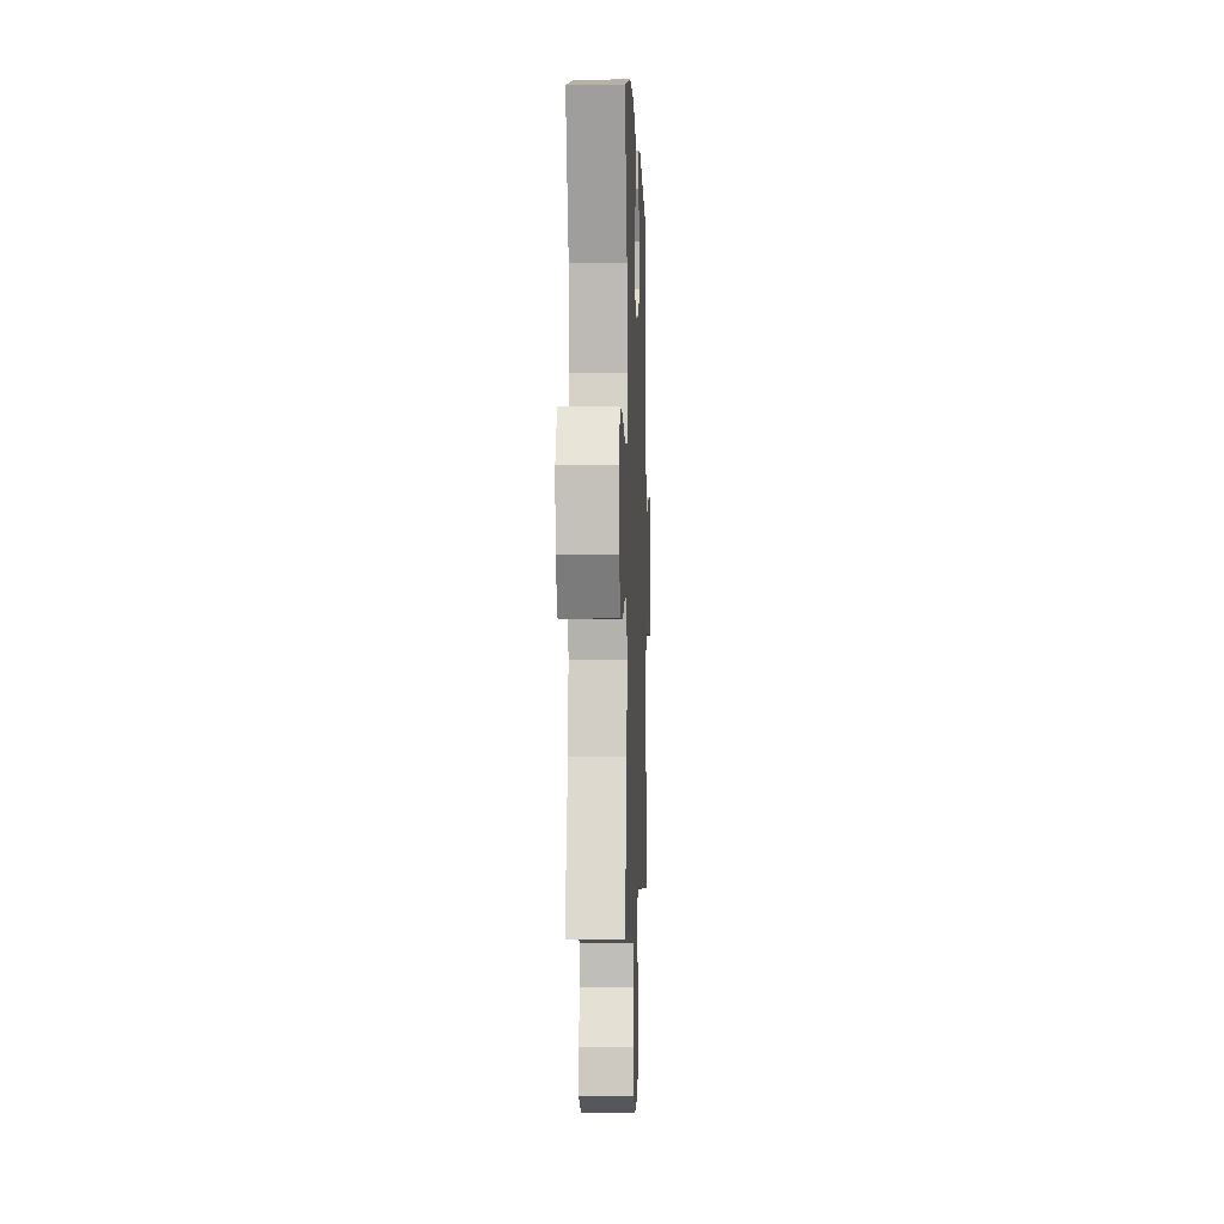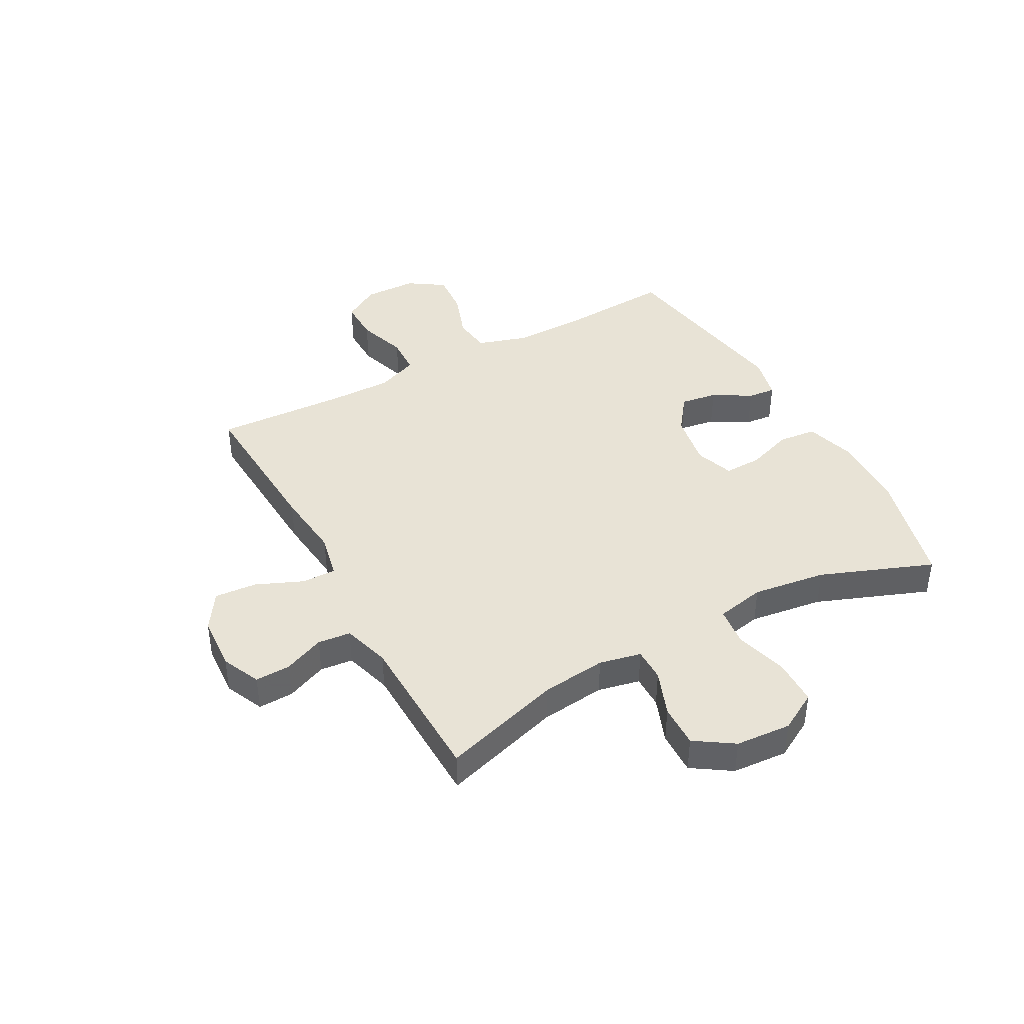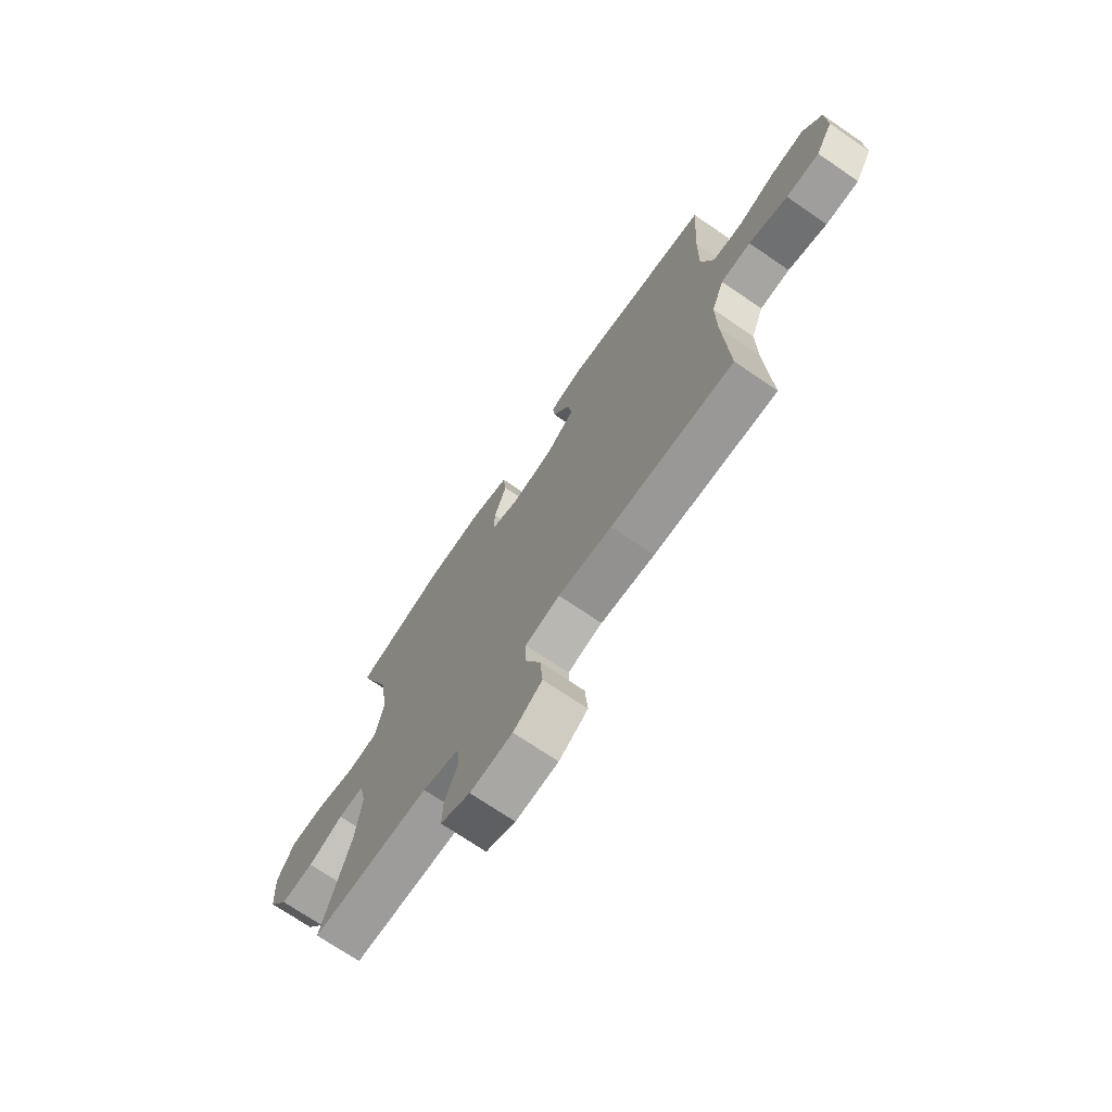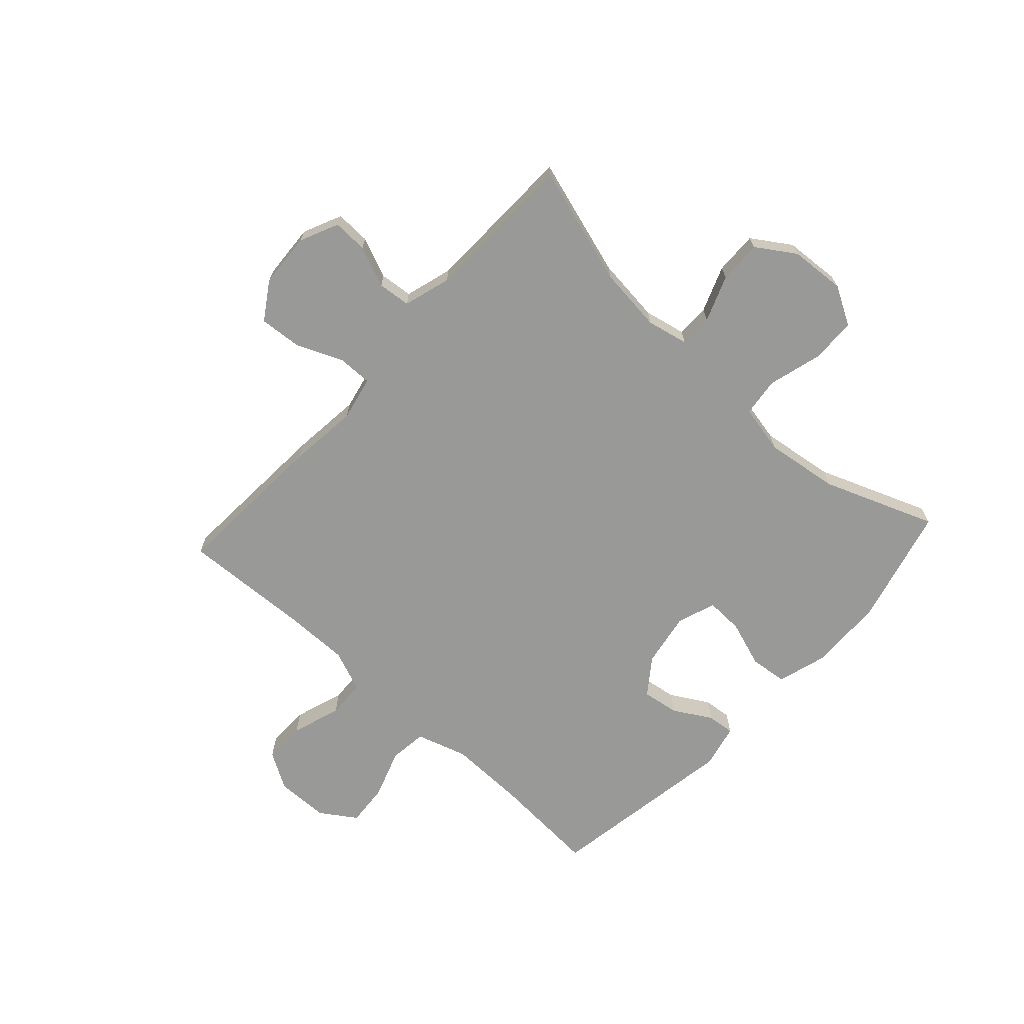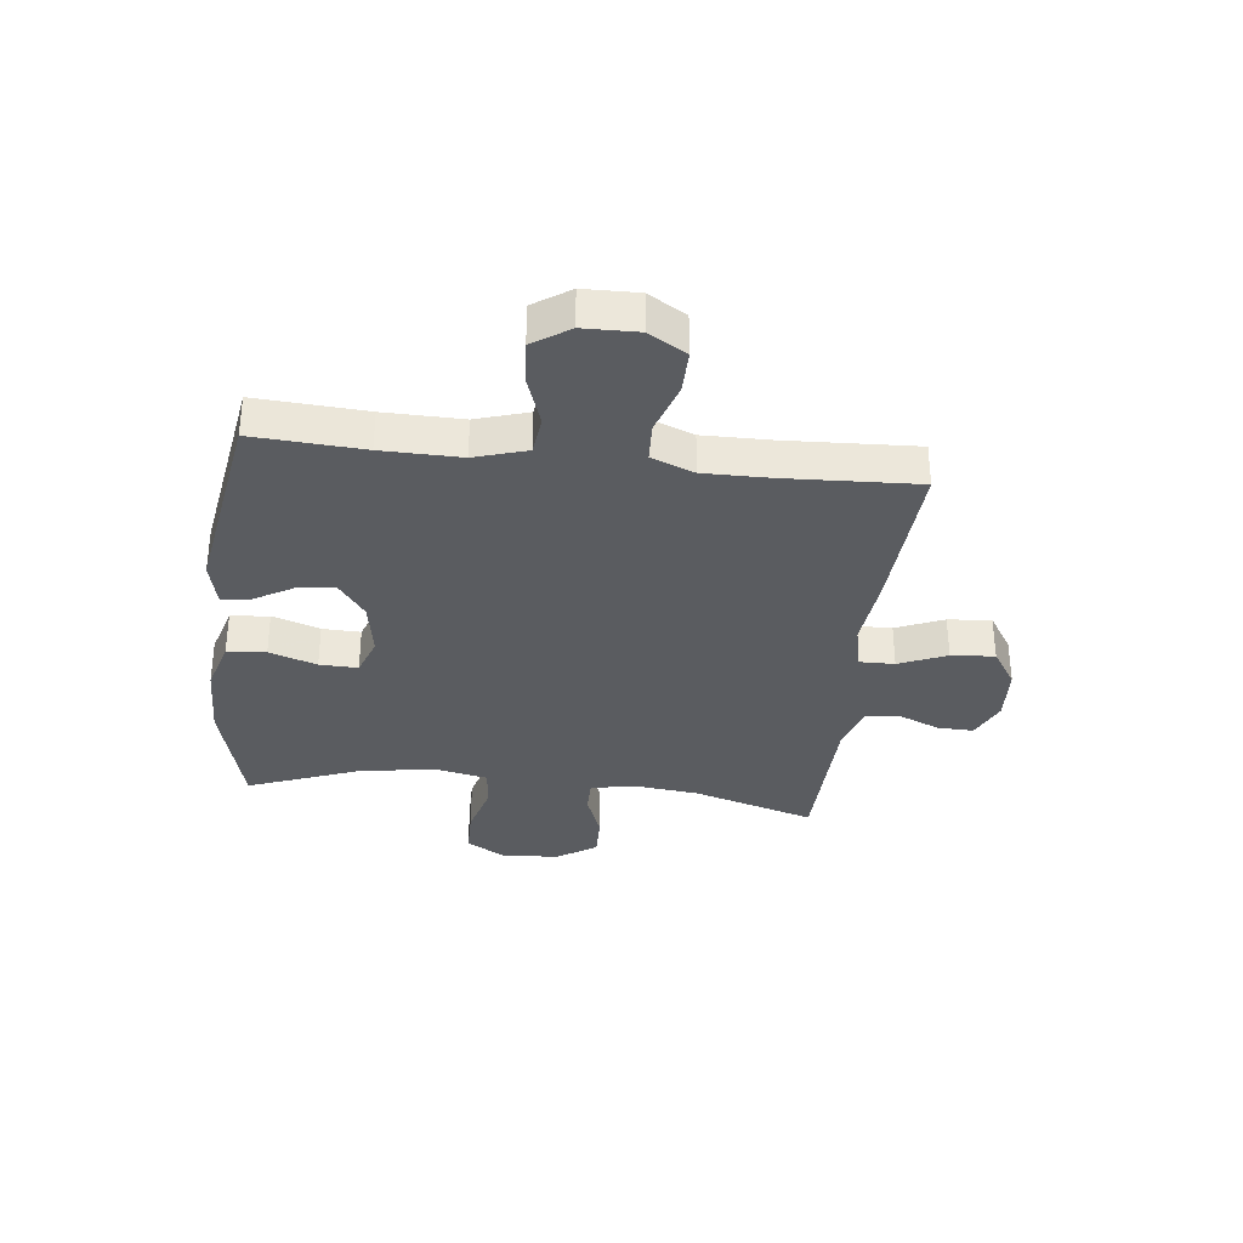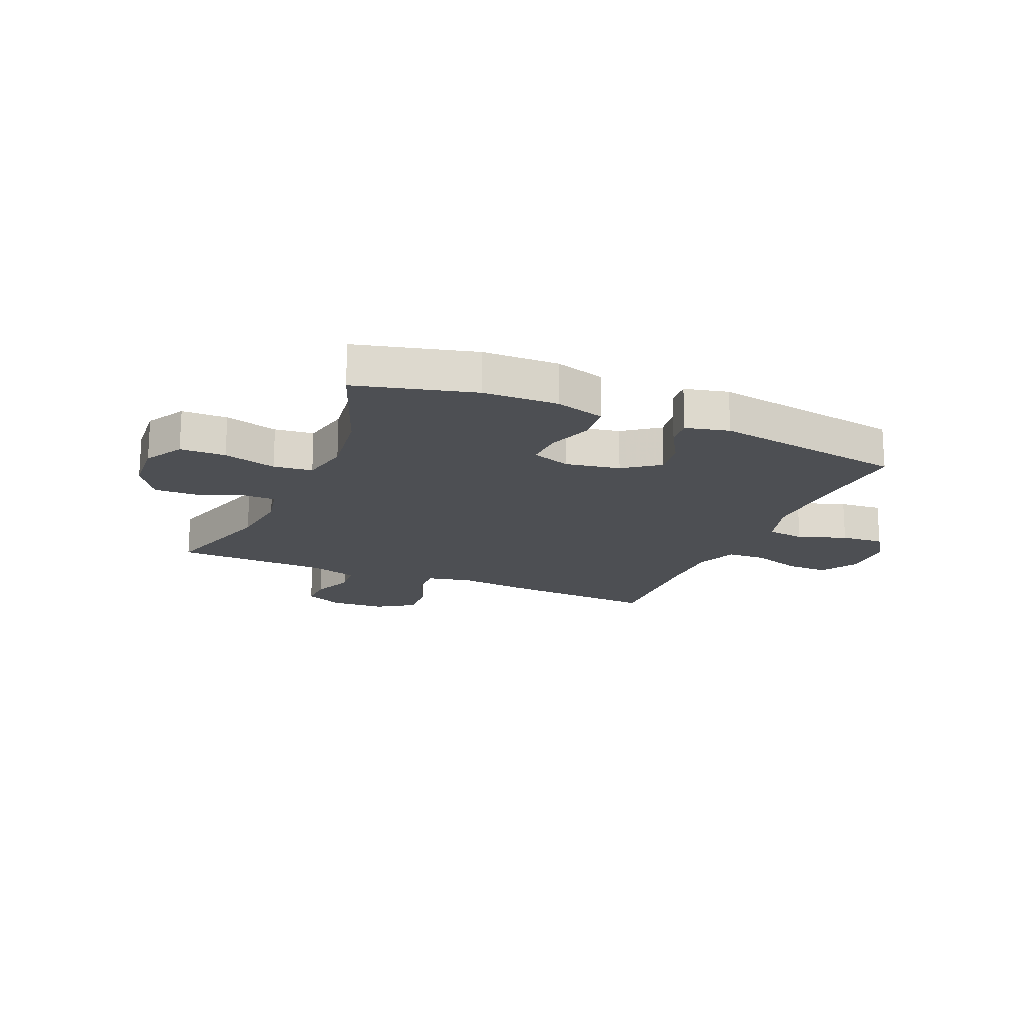
<metadata>
{"format":"obj","ext":"obj","renderer":"f3d","projection":"perspective","resolution":1024,"background":"white","views":[{"elev":-2.2,"azim":-87.9,"up":"+Z"},{"elev":41.5,"azim":-118.6,"up":"+Y"},{"elev":-71.6,"azim":55.6,"up":"+Z"},{"elev":-68.8,"azim":-132.5,"up":"+Y"},{"elev":-33.8,"azim":83.4,"up":"+Y"},{"elev":-17.8,"azim":-23.1,"up":"+Y"}]}
</metadata>
<code>
v 0.5 0.07 0.5
v 0.488 0.07 0.31
v 0.486 0.07 0.174
v 0.514 0.07 0.084
v 0.581 0.07 0.076
v 0.667 0.07 0.106
v 0.743 0.07 0.112
v 0.785 0.07 0.049
v 0.787 0.07 -0.045
v 0.748 0.07 -0.11
v 0.673 0.07 -0.109
v 0.585 0.07 -0.08
v 0.517 0.07 -0.083
v 0.488 0.07 -0.157
v 0.489 0.07 -0.271
v 0.5 0.07 -0.5
v 0.221 0.07 -0.484
v 0.098 0.07 -0.471
v 0.019 0.07 -0.488
v 0.02 0.07 -0.549
v 0.055 0.07 -0.631
v 0.061 0.07 -0.706
v -0.005 0.07 -0.749
v -0.102 0.07 -0.755
v -0.17 0.07 -0.724
v -0.168 0.07 -0.662
v -0.138 0.07 -0.59
v -0.144 0.07 -0.532
v -0.228 0.07 -0.507
v -0.5 0.07 -0.5
v -0.436 0.07 -0.289
v -0.423 0.07 -0.174
v -0.439 0.07 -0.1
v -0.498 0.07 -0.1
v -0.579 0.07 -0.131
v -0.655 0.07 -0.133
v -0.7 0.07 -0.065
v -0.707 0.07 0.033
v -0.668 0.07 0.102
v -0.587 0.07 0.103
v -0.493 0.07 0.077
v -0.424 0.07 0.085
v -0.406 0.07 0.172
v -0.424 0.07 0.302
v -0.5 0.07 0.5
v -0.29 0.07 0.554
v -0.157 0.07 0.557
v -0.069 0.07 0.531
v -0.062 0.07 0.464
v -0.09 0.07 0.382
v -0.092 0.07 0.316
v -0.024 0.07 0.292
v 0.073 0.07 0.309
v 0.136 0.07 0.356
v 0.126 0.07 0.421
v 0.087 0.07 0.488
v 0.082 0.07 0.537
v 0.159 0.07 0.555
v 0.5 0 0.5
v 0.488 0 0.31
v 0.486 0 0.174
v 0.514 0 0.084
v 0.581 0 0.076
v 0.667 0 0.106
v 0.743 0 0.112
v 0.785 0 0.049
v 0.787 0 -0.045
v 0.748 0 -0.11
v 0.673 0 -0.109
v 0.585 0 -0.08
v 0.517 0 -0.083
v 0.488 0 -0.157
v 0.489 0 -0.271
v 0.5 0 -0.5
v 0.221 0 -0.484
v 0.098 0 -0.471
v 0.019 0 -0.488
v 0.02 0 -0.549
v 0.055 0 -0.631
v 0.061 0 -0.706
v -0.005 0 -0.749
v -0.102 0 -0.755
v -0.17 0 -0.724
v -0.168 0 -0.662
v -0.138 0 -0.59
v -0.144 0 -0.532
v -0.228 0 -0.507
v -0.5 0 -0.5
v -0.436 0 -0.289
v -0.423 0 -0.174
v -0.439 0 -0.1
v -0.498 0 -0.1
v -0.579 0 -0.131
v -0.655 0 -0.133
v -0.7 0 -0.065
v -0.707 0 0.033
v -0.668 0 0.102
v -0.587 0 0.103
v -0.493 0 0.077
v -0.424 0 0.085
v -0.406 0 0.172
v -0.424 0 0.302
v -0.5 0 0.5
v -0.29 0 0.554
v -0.157 0 0.557
v -0.069 0 0.531
v -0.062 0 0.464
v -0.09 0 0.382
v -0.092 0 0.316
v -0.024 0 0.292
v 0.073 0 0.309
v 0.136 0 0.356
v 0.126 0 0.421
v 0.087 0 0.488
v 0.082 0 0.537
v 0.159 0 0.555
f 55 56 57 58
f 54 55 58 1
f 53 54 1 2
f 52 53 2 3
f 47 48 49 50
f 47 50 51
f 44 45 46 47
f 43 44 47 51
f 42 43 51 52
f 38 39 40 41
f 38 41 42
f 37 38 42
f 34 35 36 37
f 33 34 37 42
f 32 33 42 52
f 29 30 31
f 28 29 31 32
f 24 25 26 27
f 24 27 28
f 23 24 28
f 20 21 22 23
f 19 20 23 28
f 15 16 17 18
f 14 15 18 19
f 13 14 19 28
f 9 10 11 12
f 9 12 13
f 8 9 13
f 5 6 7 8
f 4 5 8 13
f 13 28 32 52
f 3 4 13 52
f 116 115 114 113
f 59 116 113 112
f 60 59 112 111
f 61 60 111 110
f 108 107 106 105
f 109 108 105
f 105 104 103 102
f 109 105 102 101
f 110 109 101 100
f 99 98 97 96
f 100 99 96
f 100 96 95
f 95 94 93 92
f 100 95 92 91
f 110 100 91 90
f 89 88 87
f 90 89 87 86
f 85 84 83 82
f 86 85 82
f 86 82 81
f 81 80 79 78
f 86 81 78 77
f 76 75 74 73
f 77 76 73 72
f 86 77 72 71
f 70 69 68 67
f 71 70 67
f 71 67 66
f 66 65 64 63
f 71 66 63 62
f 110 90 86 71
f 110 71 62 61
f 1 59 60 2
f 2 60 61 3
f 3 61 62 4
f 4 62 63 5
f 5 63 64 6
f 6 64 65 7
f 7 65 66 8
f 8 66 67 9
f 9 67 68 10
f 10 68 69 11
f 11 69 70 12
f 12 70 71 13
f 13 71 72 14
f 14 72 73 15
f 15 73 74 16
f 16 74 75 17
f 17 75 76 18
f 18 76 77 19
f 19 77 78 20
f 20 78 79 21
f 21 79 80 22
f 22 80 81 23
f 23 81 82 24
f 24 82 83 25
f 25 83 84 26
f 26 84 85 27
f 27 85 86 28
f 28 86 87 29
f 29 87 88 30
f 30 88 89 31
f 31 89 90 32
f 32 90 91 33
f 33 91 92 34
f 34 92 93 35
f 35 93 94 36
f 36 94 95 37
f 37 95 96 38
f 38 96 97 39
f 39 97 98 40
f 40 98 99 41
f 41 99 100 42
f 42 100 101 43
f 43 101 102 44
f 44 102 103 45
f 45 103 104 46
f 46 104 105 47
f 47 105 106 48
f 48 106 107 49
f 49 107 108 50
f 50 108 109 51
f 51 109 110 52
f 52 110 111 53
f 53 111 112 54
f 54 112 113 55
f 55 113 114 56
f 56 114 115 57
f 57 115 116 58
f 58 116 59 1

</code>
